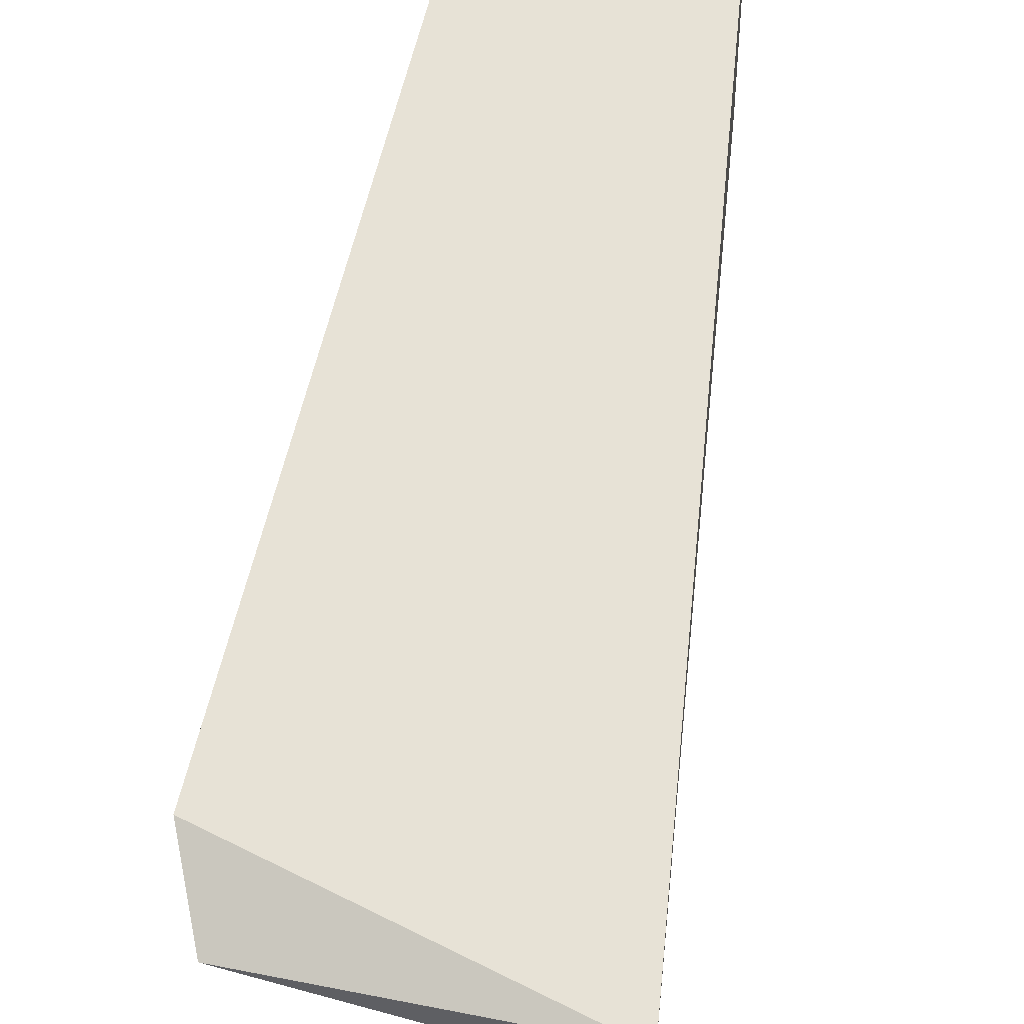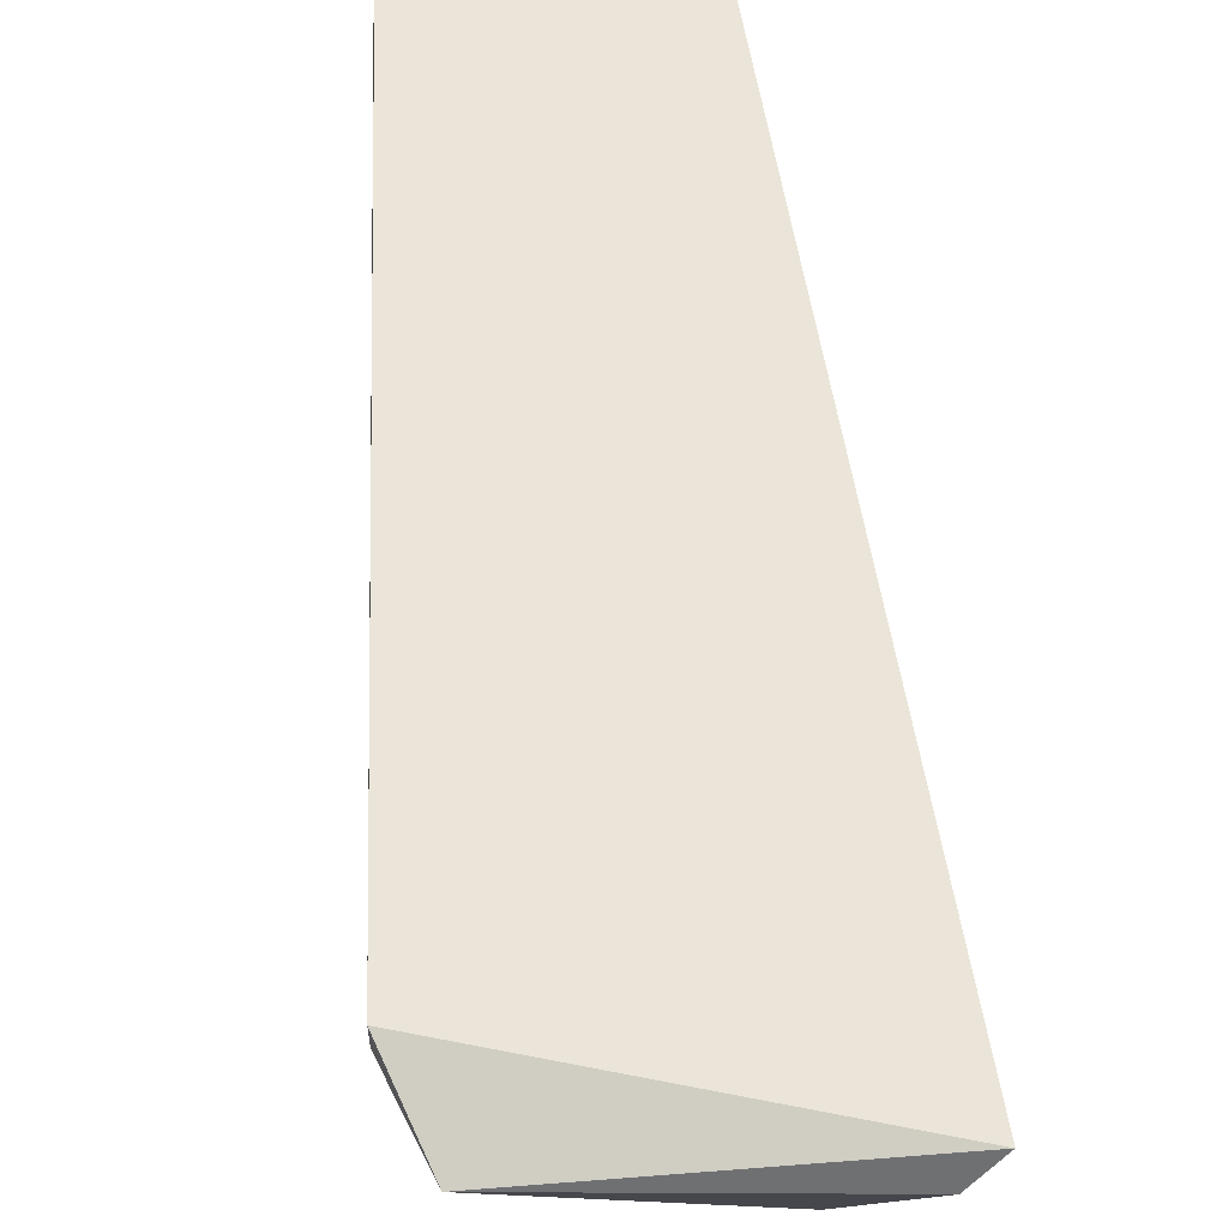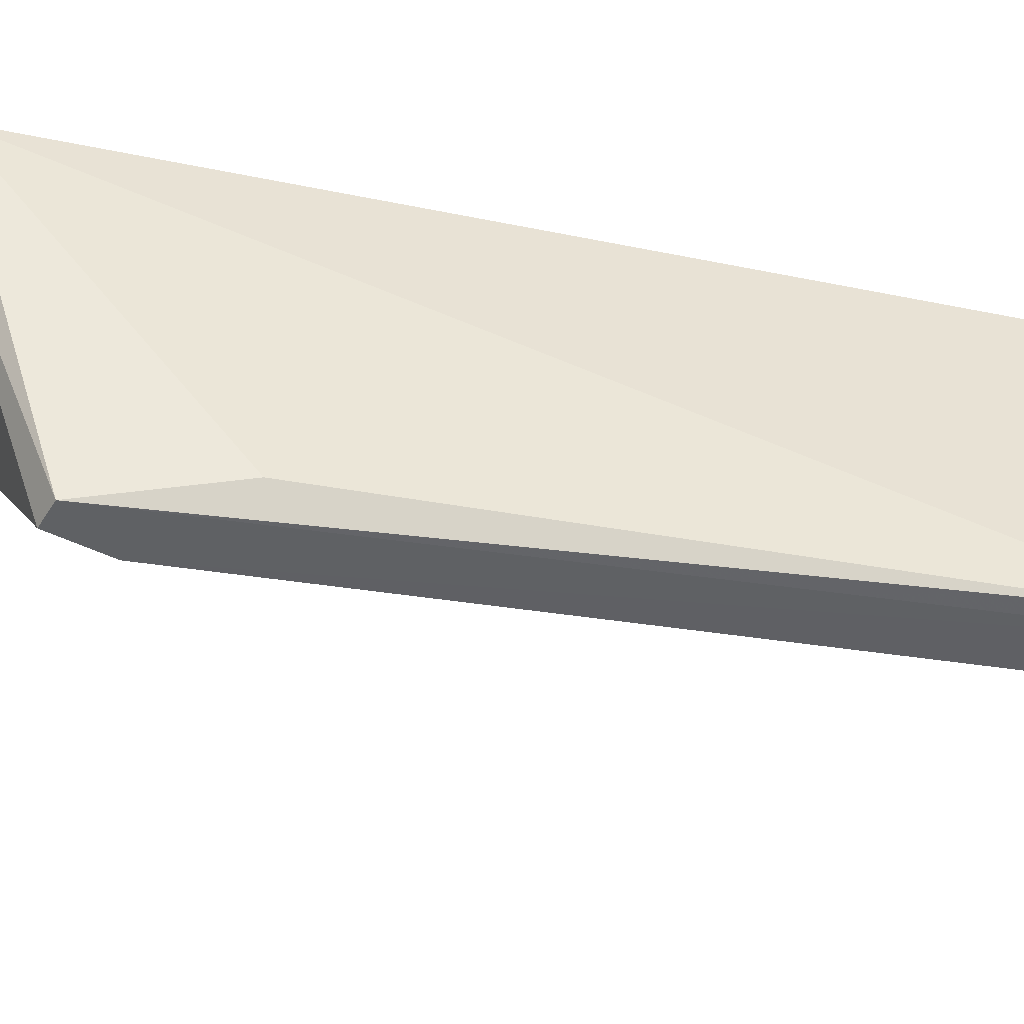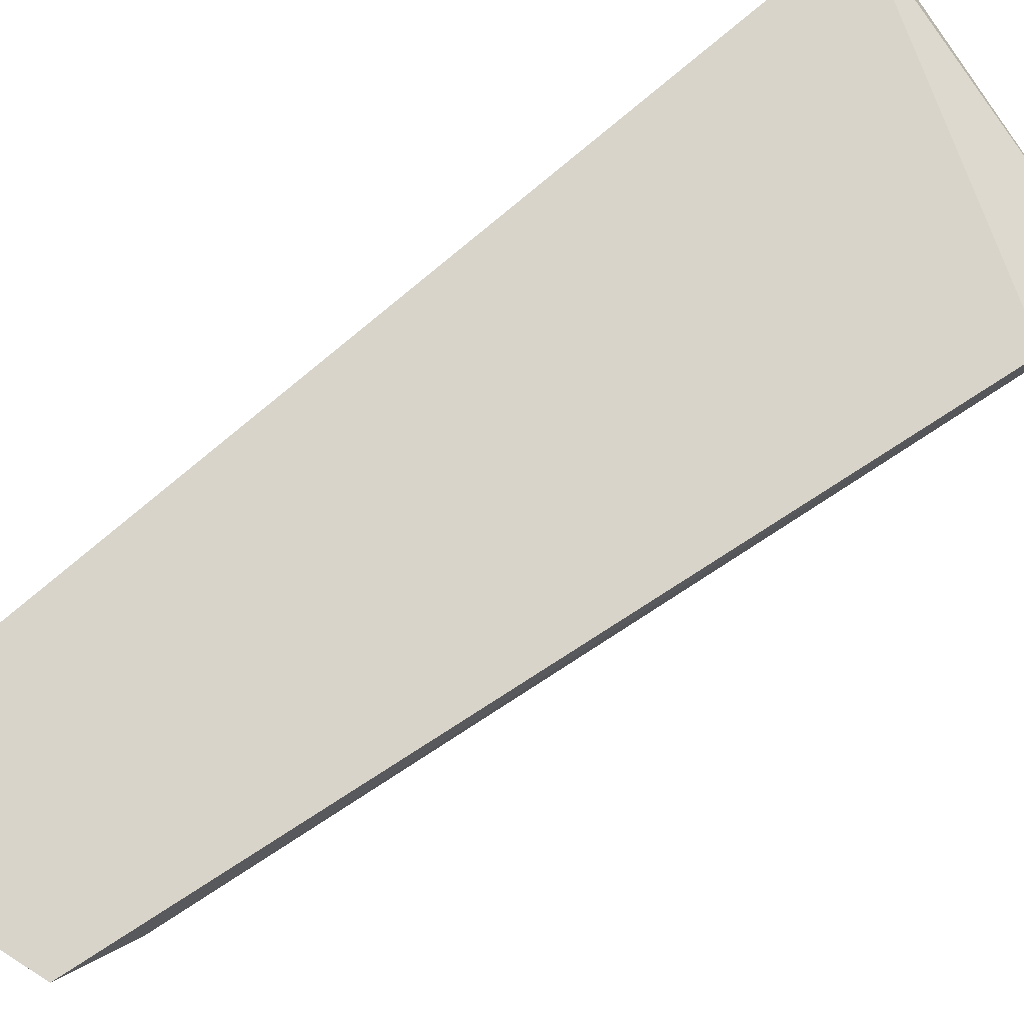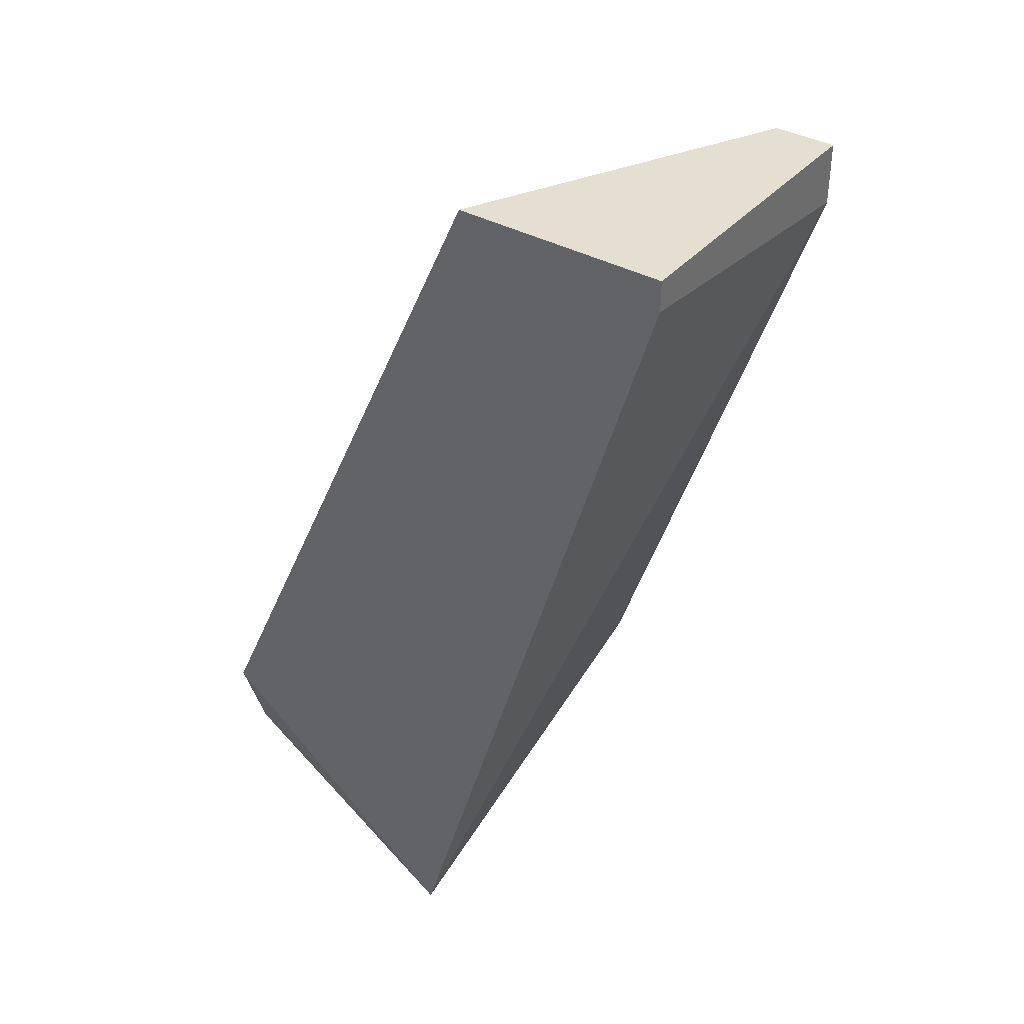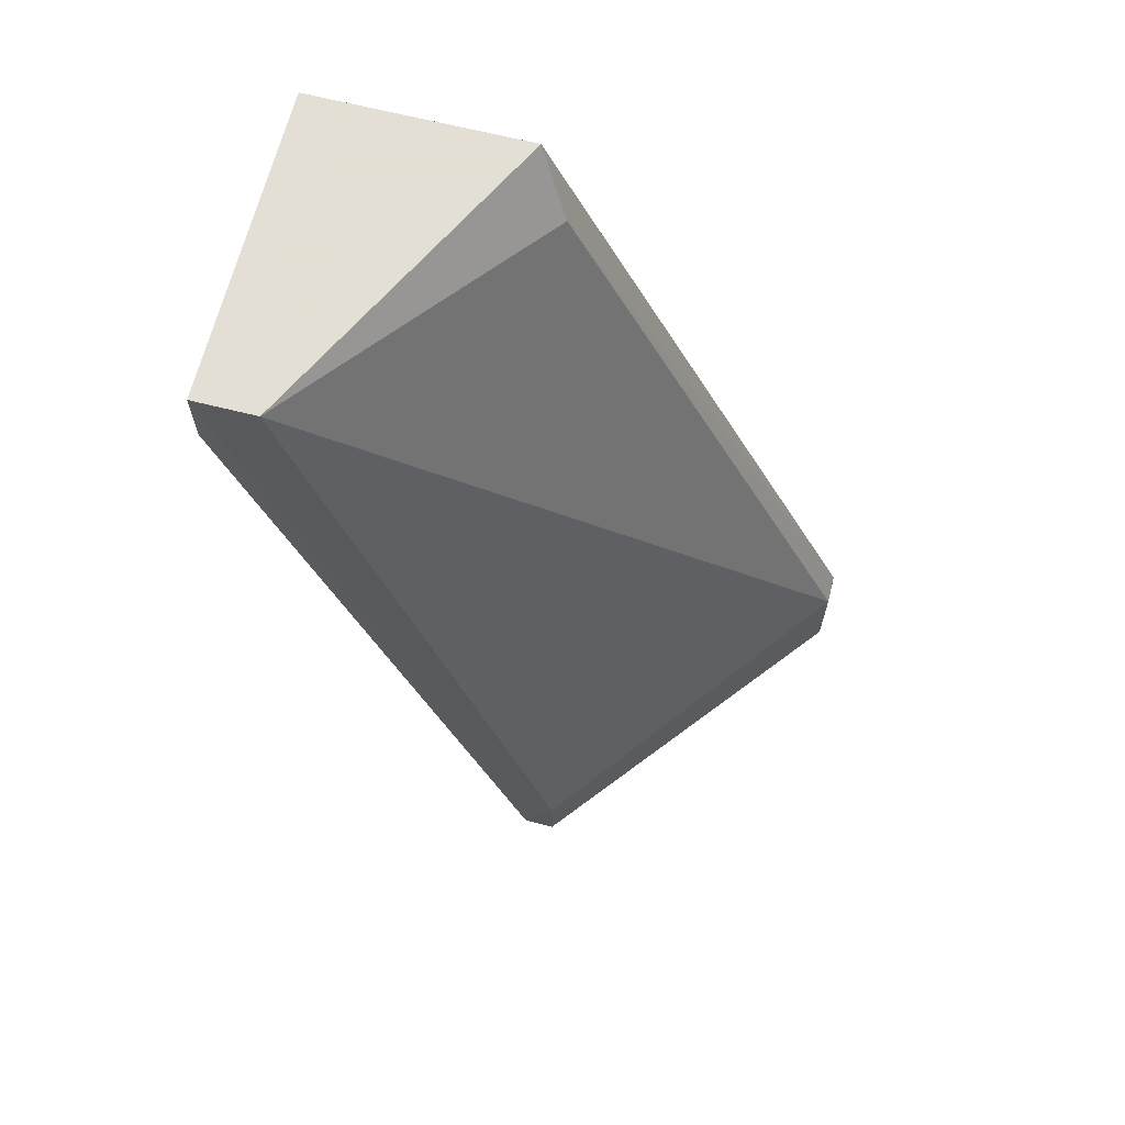
<metadata>
{"format":"obj","ext":"obj","renderer":"f3d","projection":"perspective","resolution":1024,"background":"white","views":[{"elev":62.9,"azim":-11.0,"up":"+Z"},{"elev":59.3,"azim":-26.3,"up":"+Z"},{"elev":-45.6,"azim":60.0,"up":"+Z"},{"elev":75.3,"azim":-147.5,"up":"+Z"},{"elev":37.5,"azim":35.4,"up":"+Y"},{"elev":66.3,"azim":-165.8,"up":"+Y"}]}
</metadata>
<code>
v 0.595 0.03106 0.08631
v 0.5611 -0.01976 0.08442
v 0.5761 -0.01976 0.0656
v 0.578 -0.0273 0.08631
v 0.595 0.03106 0.06748
v 0.5818 0.03106 0.08631
v 0.5912 0.03106 0.06748
v 0.5611 -0.01411 0.08442
v 0.5818 -0.01223 0.06748
v 0.595 0.0273 0.06748
v 0.5611 -0.01411 0.08631
v 0.5761 -0.016 0.0656
v 0.5799 0.0273 0.08442
v 0.595 0.02918 0.08631
v 0.578 -0.01976 0.0656
v 0.5761 -0.0273 0.08442
f 15 4 16
f 4 1 6
f 1 5 6
f 6 5 7
f 3 2 8
f 5 1 10
f 4 9 10
f 2 4 11
f 4 6 11
f 8 2 11
f 7 5 12
f 3 8 12
f 8 7 12
f 6 7 13
f 7 8 13
f 11 6 13
f 8 11 13
f 1 4 14
f 10 1 14
f 4 10 14
f 9 4 15
f 5 10 15
f 10 9 15
f 3 12 15
f 12 5 15
f 2 3 16
f 4 2 16
f 3 15 16

</code>
